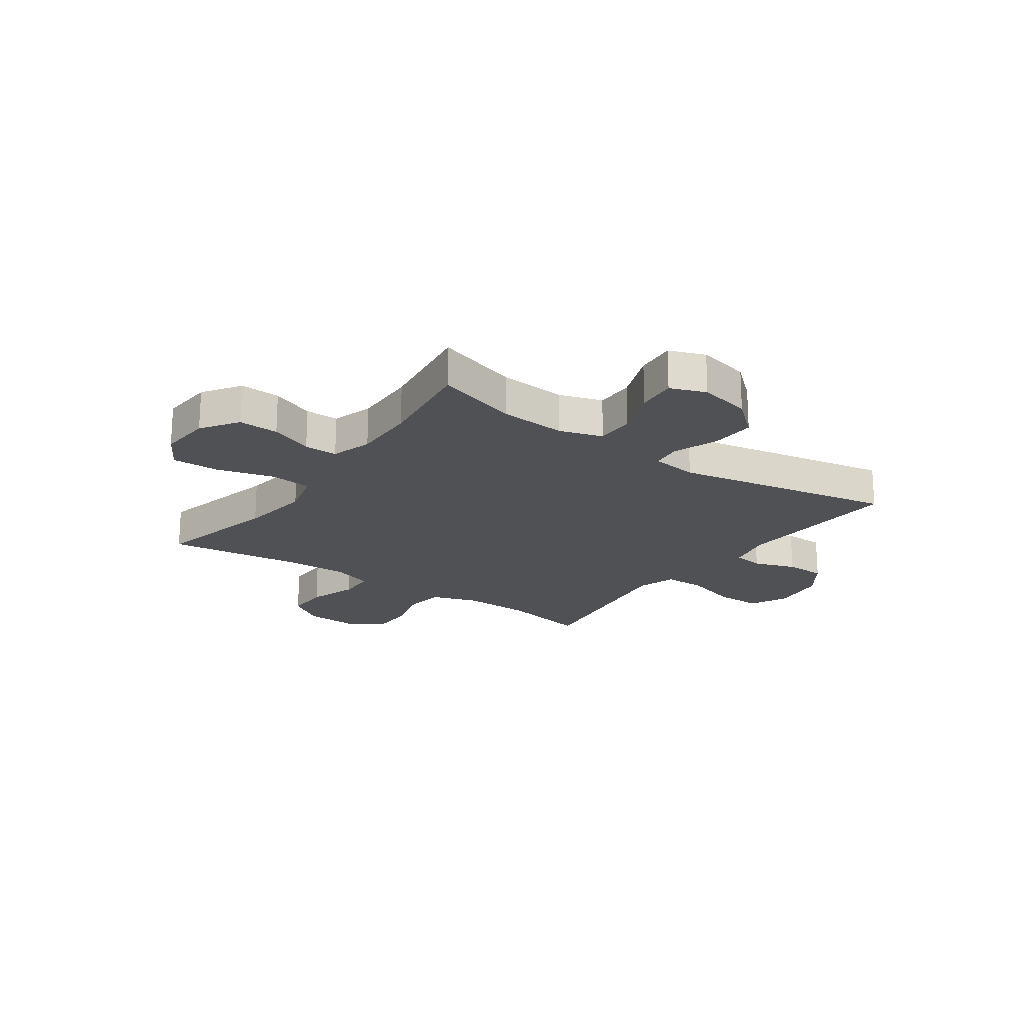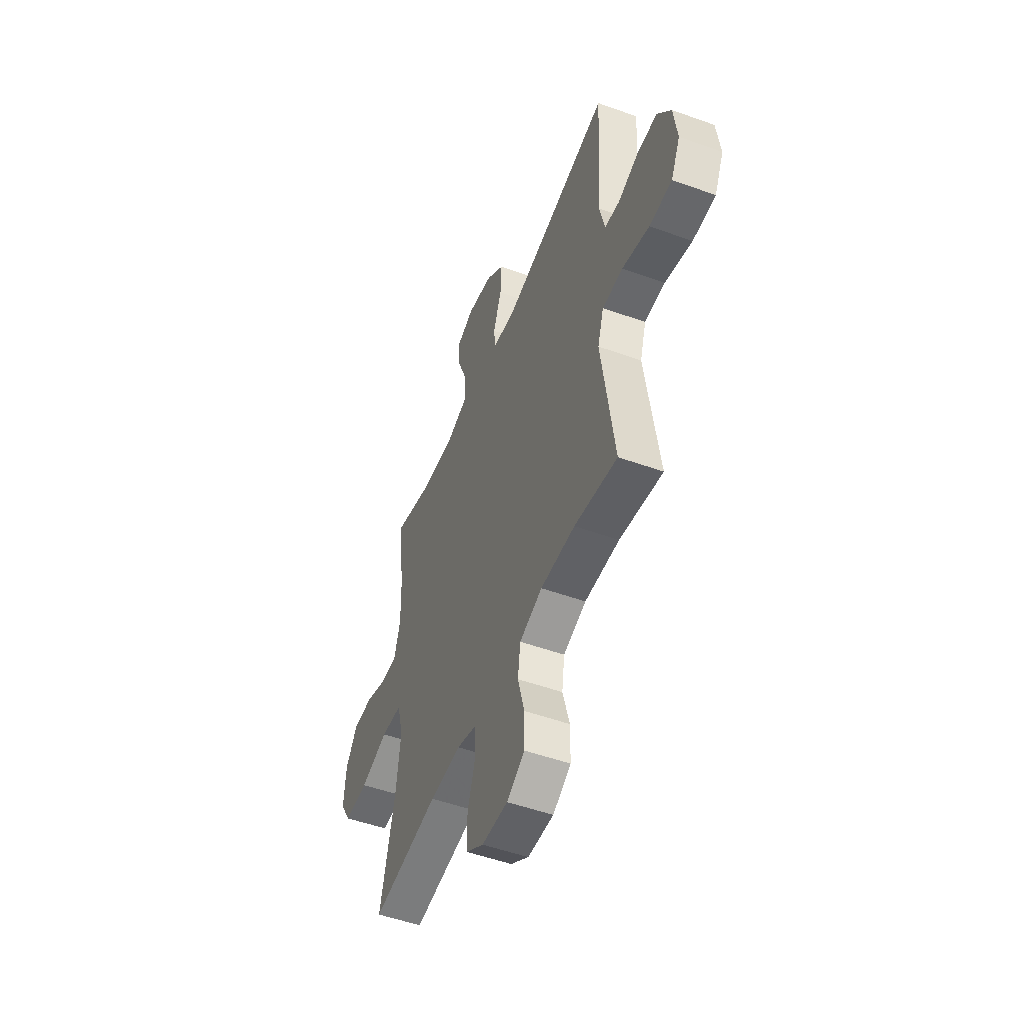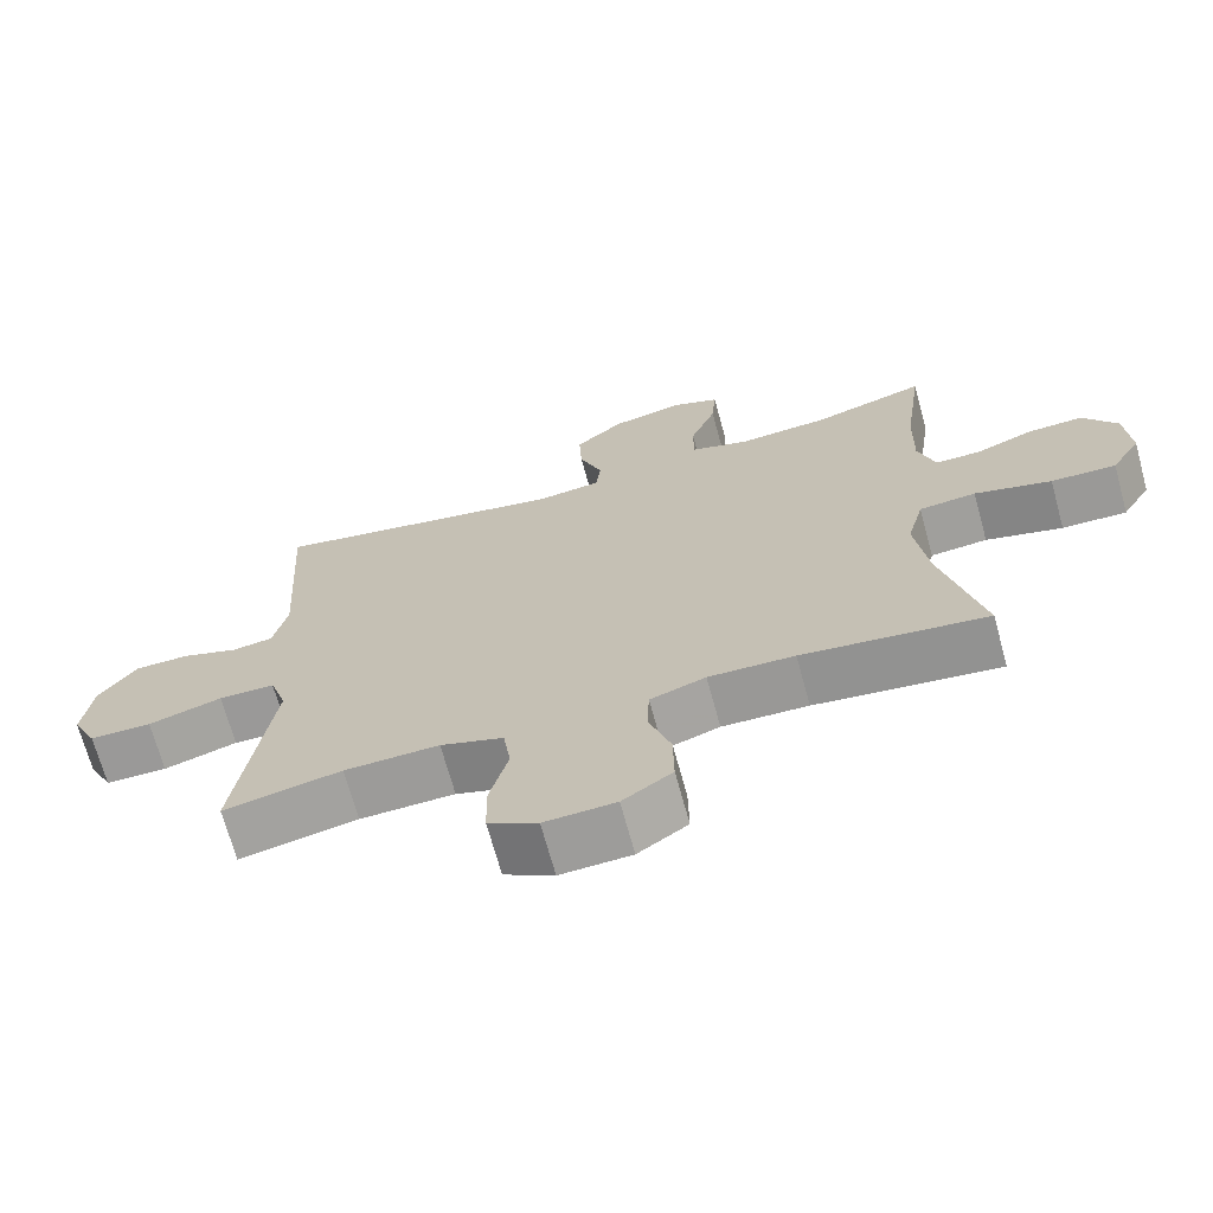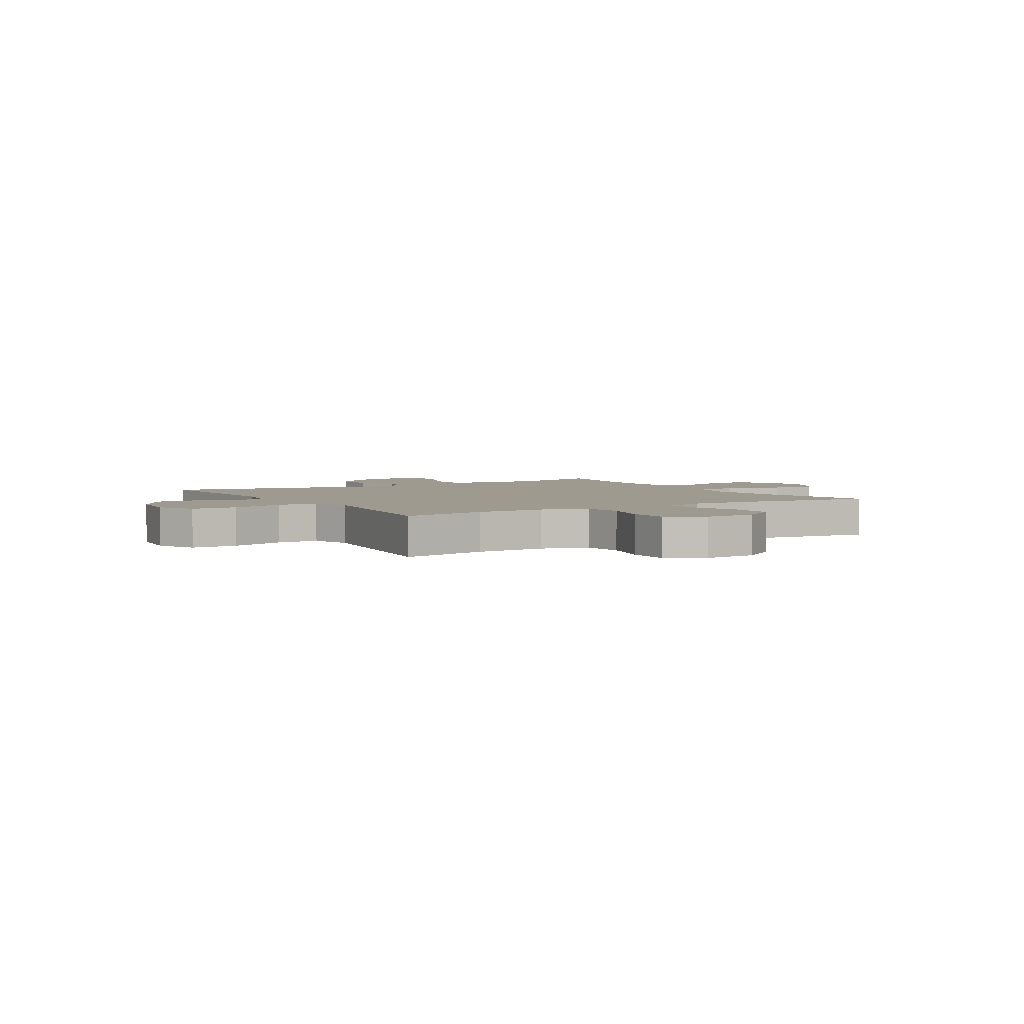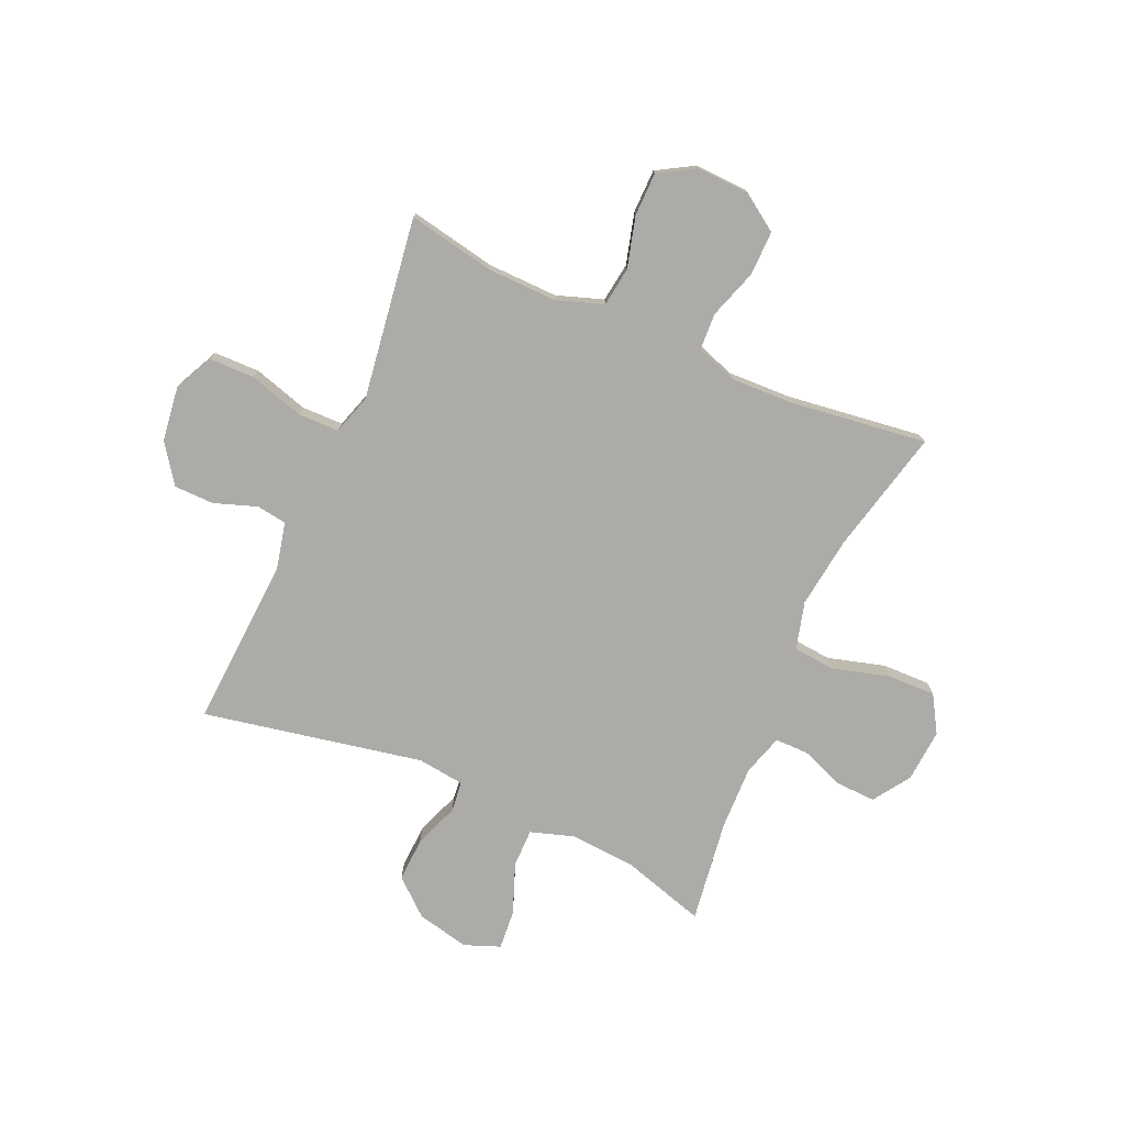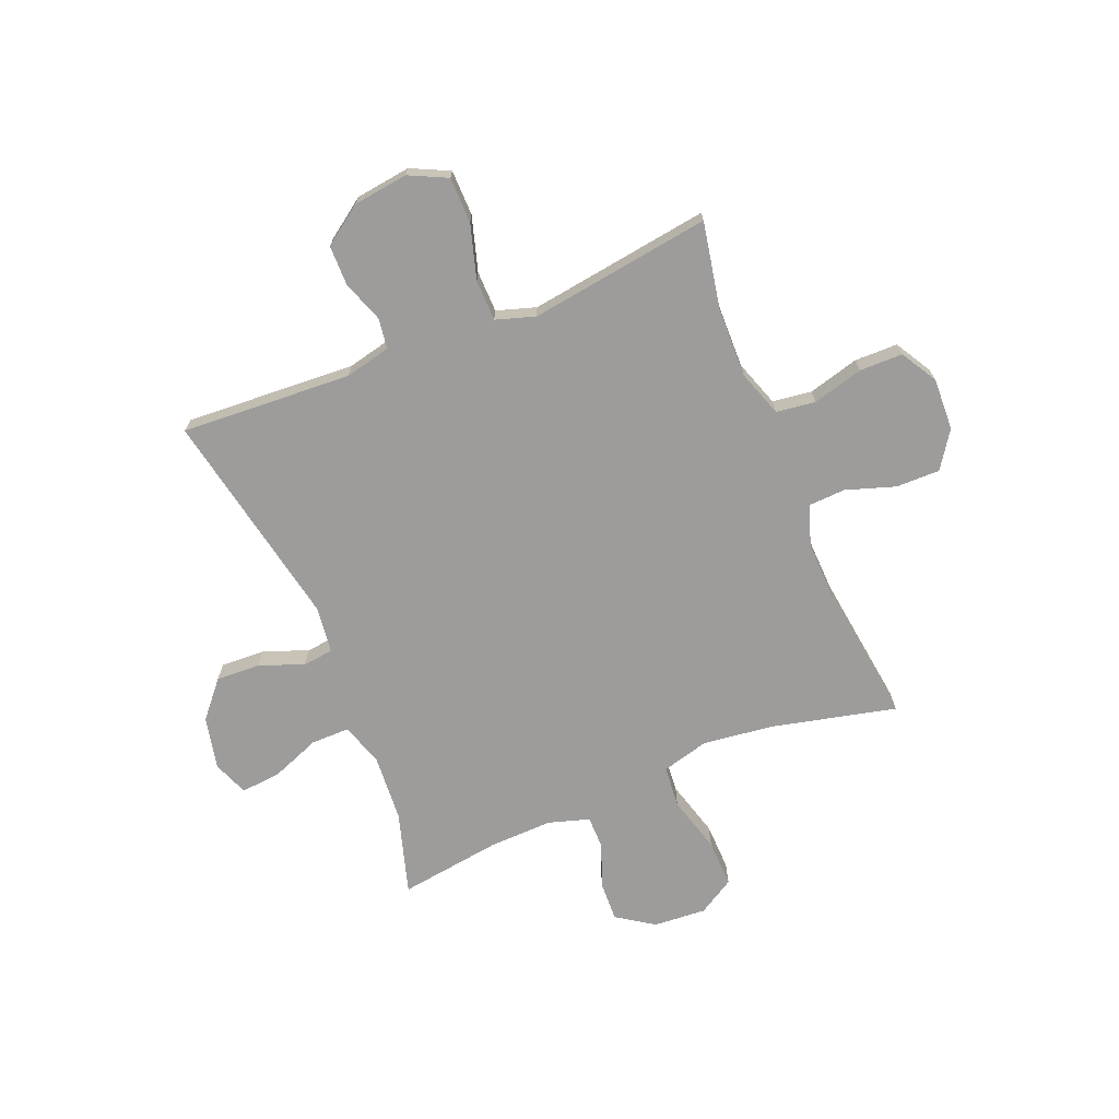
<metadata>
{"format":"obj","ext":"obj","renderer":"f3d","projection":"perspective","resolution":1024,"background":"white","views":[{"elev":-20.1,"azim":-35.3,"up":"+Y"},{"elev":-51.6,"azim":68.7,"up":"+Z"},{"elev":-69.4,"azim":-164.7,"up":"+Z"},{"elev":3.6,"azim":148.7,"up":"+Y"},{"elev":-76.2,"azim":156.3,"up":"+Y"},{"elev":-70.3,"azim":112.4,"up":"+Y"}]}
</metadata>
<code>
v -0.5 0.07 -0.5
v -0.446 0.07 -0.273
v -0.429 0.07 -0.142
v -0.452 0.07 -0.055
v -0.529 0.07 -0.048
v -0.633 0.07 -0.077
v -0.721 0.07 -0.079
v -0.761 0.07 -0.012
v -0.754 0.07 0.085
v -0.708 0.07 0.153
v -0.634 0.07 0.15
v -0.555 0.07 0.119
v -0.494 0.07 0.119
v -0.471 0.07 0.194
v -0.474 0.07 0.312
v -0.5 0.07 0.5
v -0.348 0.07 0.454
v -0.225 0.07 0.445
v -0.146 0.07 0.47
v -0.146 0.07 0.541
v -0.181 0.07 0.632
v -0.187 0.07 0.705
v -0.122 0.07 0.73
v -0.026 0.07 0.709
v 0.04 0.07 0.652
v 0.036 0.07 0.571
v 0.005 0.07 0.489
v 0.011 0.07 0.433
v 0.097 0.07 0.422
v 0.5 0.07 0.5
v 0.481 0.07 0.187
v 0.5 0.07 0.102
v 0.556 0.07 0.094
v 0.633 0.07 0.121
v 0.707 0.07 0.12
v 0.757 0.07 0.049
v 0.77 0.07 -0.052
v 0.736 0.07 -0.122
v 0.652 0.07 -0.123
v 0.552 0.07 -0.093
v 0.476 0.07 -0.094
v 0.453 0.07 -0.166
v 0.469 0.07 -0.28
v 0.5 0.07 -0.5
v 0.341 0.07 -0.469
v 0.213 0.07 -0.466
v 0.128 0.07 -0.495
v 0.118 0.07 -0.567
v 0.143 0.07 -0.66
v 0.142 0.07 -0.74
v 0.075 0.07 -0.779
v -0.021 0.07 -0.775
v -0.088 0.07 -0.729
v -0.087 0.07 -0.648
v -0.057 0.07 -0.558
v -0.06 0.07 -0.49
v -0.135 0.07 -0.464
v -0.251 0.07 -0.468
v -0.5 0 -0.5
v -0.446 0 -0.273
v -0.429 0 -0.142
v -0.452 0 -0.055
v -0.529 0 -0.048
v -0.633 0 -0.077
v -0.721 0 -0.079
v -0.761 0 -0.012
v -0.754 0 0.085
v -0.708 0 0.153
v -0.634 0 0.15
v -0.555 0 0.119
v -0.494 0 0.119
v -0.471 0 0.194
v -0.474 0 0.312
v -0.5 0 0.5
v -0.348 0 0.454
v -0.225 0 0.445
v -0.146 0 0.47
v -0.146 0 0.541
v -0.181 0 0.632
v -0.187 0 0.705
v -0.122 0 0.73
v -0.026 0 0.709
v 0.04 0 0.652
v 0.036 0 0.571
v 0.005 0 0.489
v 0.011 0 0.433
v 0.097 0 0.422
v 0.5 0 0.5
v 0.481 0 0.187
v 0.5 0 0.102
v 0.556 0 0.094
v 0.633 0 0.121
v 0.707 0 0.12
v 0.757 0 0.049
v 0.77 0 -0.052
v 0.736 0 -0.122
v 0.652 0 -0.123
v 0.552 0 -0.093
v 0.476 0 -0.094
v 0.453 0 -0.166
v 0.469 0 -0.28
v 0.5 0 -0.5
v 0.341 0 -0.469
v 0.213 0 -0.466
v 0.128 0 -0.495
v 0.118 0 -0.567
v 0.143 0 -0.66
v 0.142 0 -0.74
v 0.075 0 -0.779
v -0.021 0 -0.775
v -0.088 0 -0.729
v -0.087 0 -0.648
v -0.057 0 -0.558
v -0.06 0 -0.49
v -0.135 0 -0.464
v -0.251 0 -0.468
f 53 54 55
f 52 53 55
f 51 52 55
f 50 51 55
f 49 50 55
f 48 49 55
f 47 48 55 56
f 46 47 56 57
f 43 44 45
f 42 43 45 46
f 41 42 46 57
f 38 39 40
f 37 38 40
f 36 37 40
f 35 36 40
f 34 35 40
f 33 34 40
f 32 33 40 41
f 41 57 58
f 32 41 58
f 31 32 58
f 25 26 27
f 24 25 27
f 23 24 27
f 22 23 27
f 21 22 27
f 20 21 27
f 19 20 27 28
f 18 19 28
f 15 16 17
f 14 15 17 18
f 18 28 29
f 14 18 29
f 13 14 29
f 10 11 12
f 9 10 12
f 8 9 12
f 7 8 12
f 6 7 12
f 5 6 12
f 4 5 12 13
f 58 1 2
f 31 58 2
f 30 31 2
f 29 30 2
f 3 4 13 29
f 2 3 29
f 113 112 111
f 113 111 110
f 113 110 109
f 113 109 108
f 113 108 107
f 113 107 106
f 114 113 106 105
f 115 114 105 104
f 103 102 101
f 104 103 101 100
f 115 104 100 99
f 98 97 96
f 98 96 95
f 98 95 94
f 98 94 93
f 98 93 92
f 98 92 91
f 99 98 91 90
f 116 115 99
f 116 99 90
f 116 90 89
f 85 84 83
f 85 83 82
f 85 82 81
f 85 81 80
f 85 80 79
f 85 79 78
f 86 85 78 77
f 86 77 76
f 75 74 73
f 76 75 73 72
f 87 86 76
f 87 76 72
f 87 72 71
f 70 69 68
f 70 68 67
f 70 67 66
f 70 66 65
f 70 65 64
f 70 64 63
f 71 70 63 62
f 60 59 116
f 60 116 89
f 60 89 88
f 60 88 87
f 87 71 62 61
f 87 61 60
f 1 59 60 2
f 2 60 61 3
f 3 61 62 4
f 4 62 63 5
f 5 63 64 6
f 6 64 65 7
f 7 65 66 8
f 8 66 67 9
f 9 67 68 10
f 10 68 69 11
f 11 69 70 12
f 12 70 71 13
f 13 71 72 14
f 14 72 73 15
f 15 73 74 16
f 16 74 75 17
f 17 75 76 18
f 18 76 77 19
f 19 77 78 20
f 20 78 79 21
f 21 79 80 22
f 22 80 81 23
f 23 81 82 24
f 24 82 83 25
f 25 83 84 26
f 26 84 85 27
f 27 85 86 28
f 28 86 87 29
f 29 87 88 30
f 30 88 89 31
f 31 89 90 32
f 32 90 91 33
f 33 91 92 34
f 34 92 93 35
f 35 93 94 36
f 36 94 95 37
f 37 95 96 38
f 38 96 97 39
f 39 97 98 40
f 40 98 99 41
f 41 99 100 42
f 42 100 101 43
f 43 101 102 44
f 44 102 103 45
f 45 103 104 46
f 46 104 105 47
f 47 105 106 48
f 48 106 107 49
f 49 107 108 50
f 50 108 109 51
f 51 109 110 52
f 52 110 111 53
f 53 111 112 54
f 54 112 113 55
f 55 113 114 56
f 56 114 115 57
f 57 115 116 58
f 58 116 59 1

</code>
